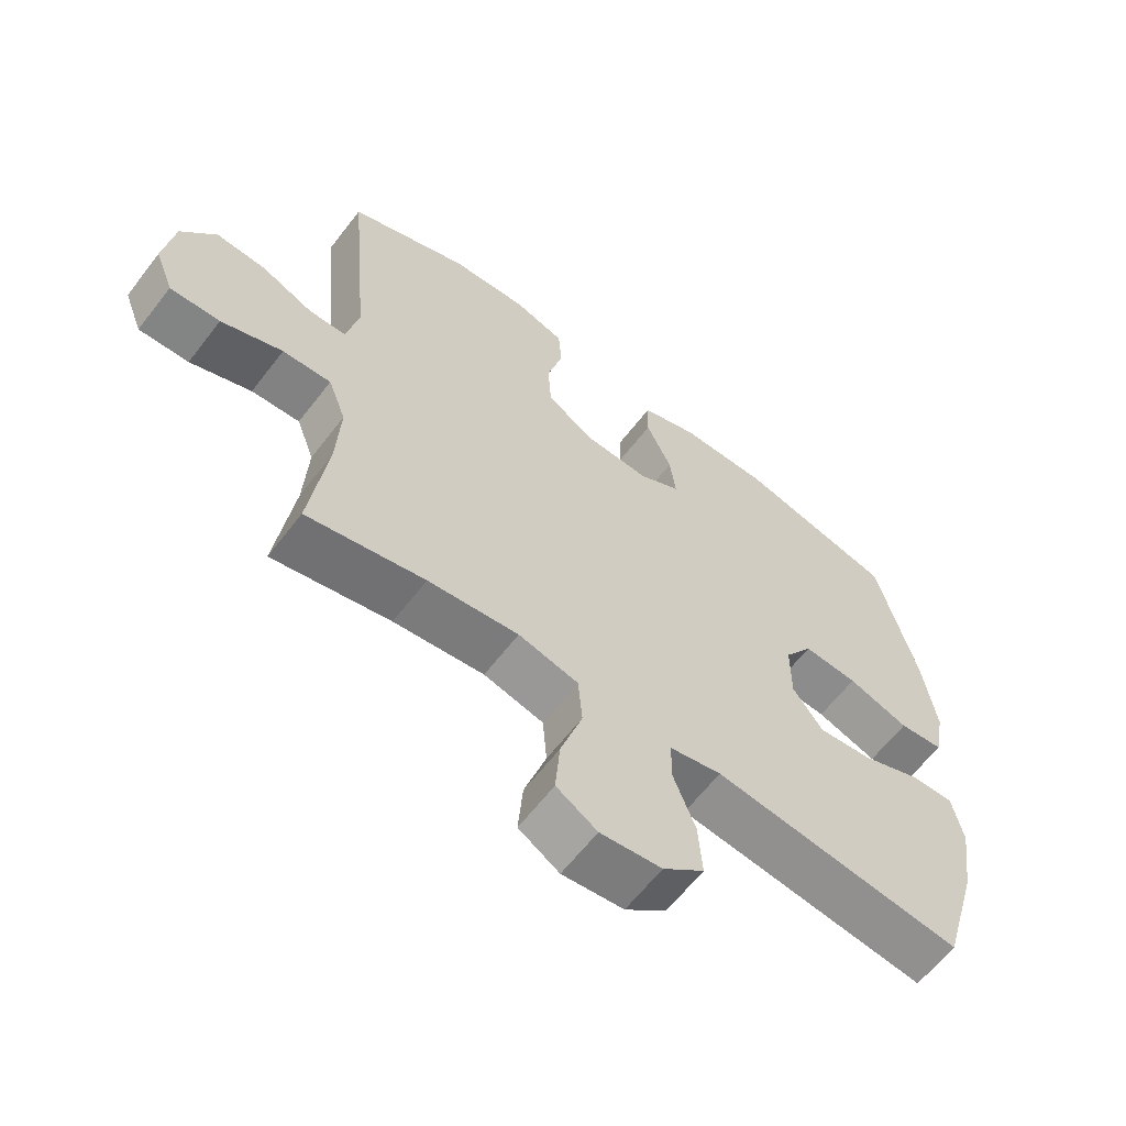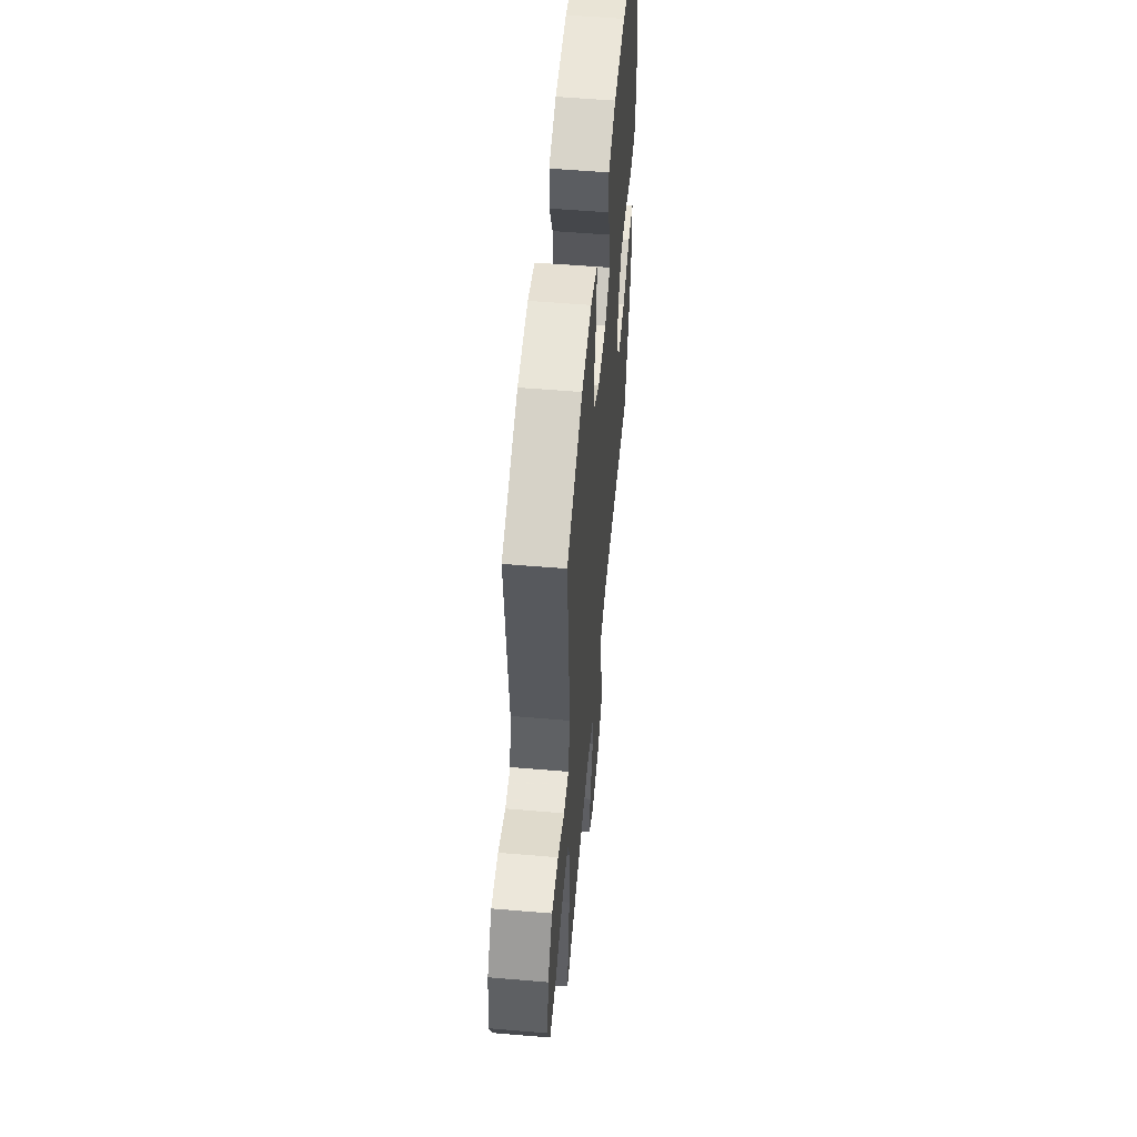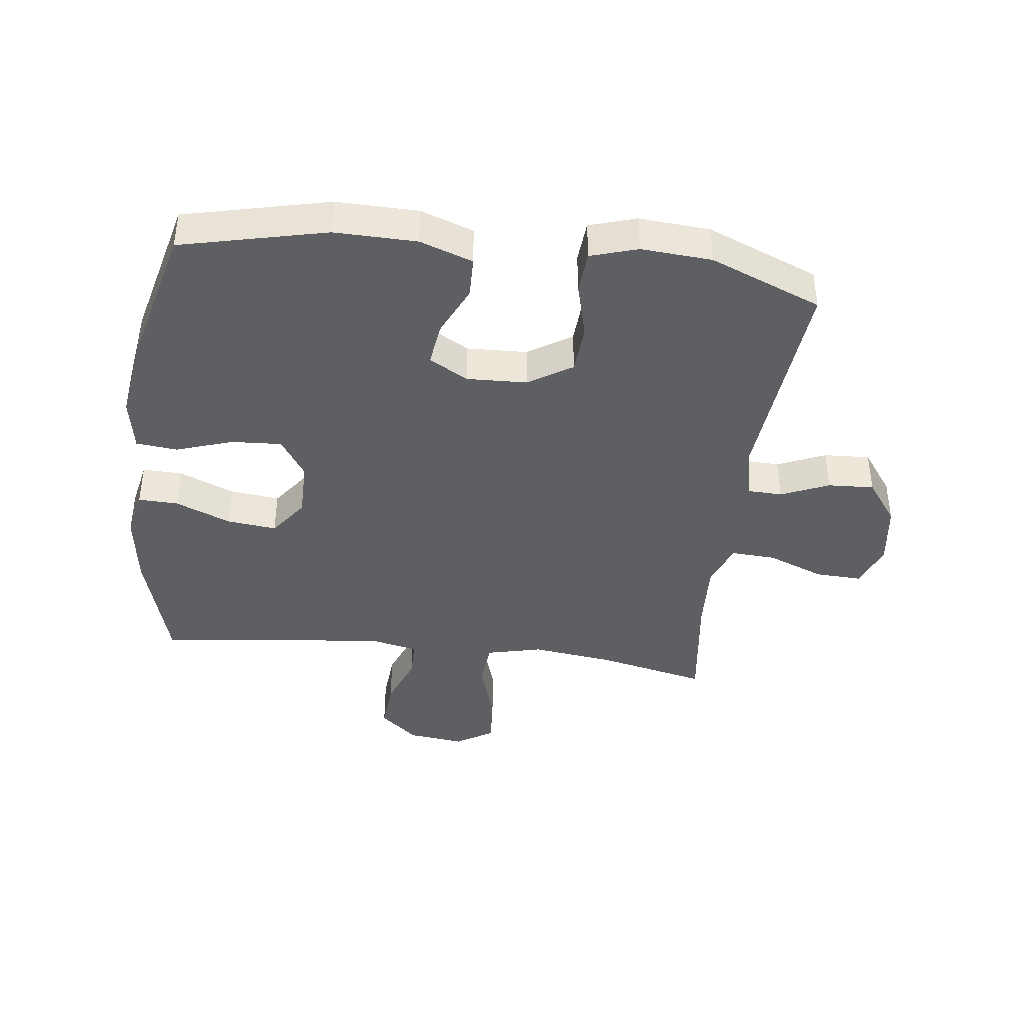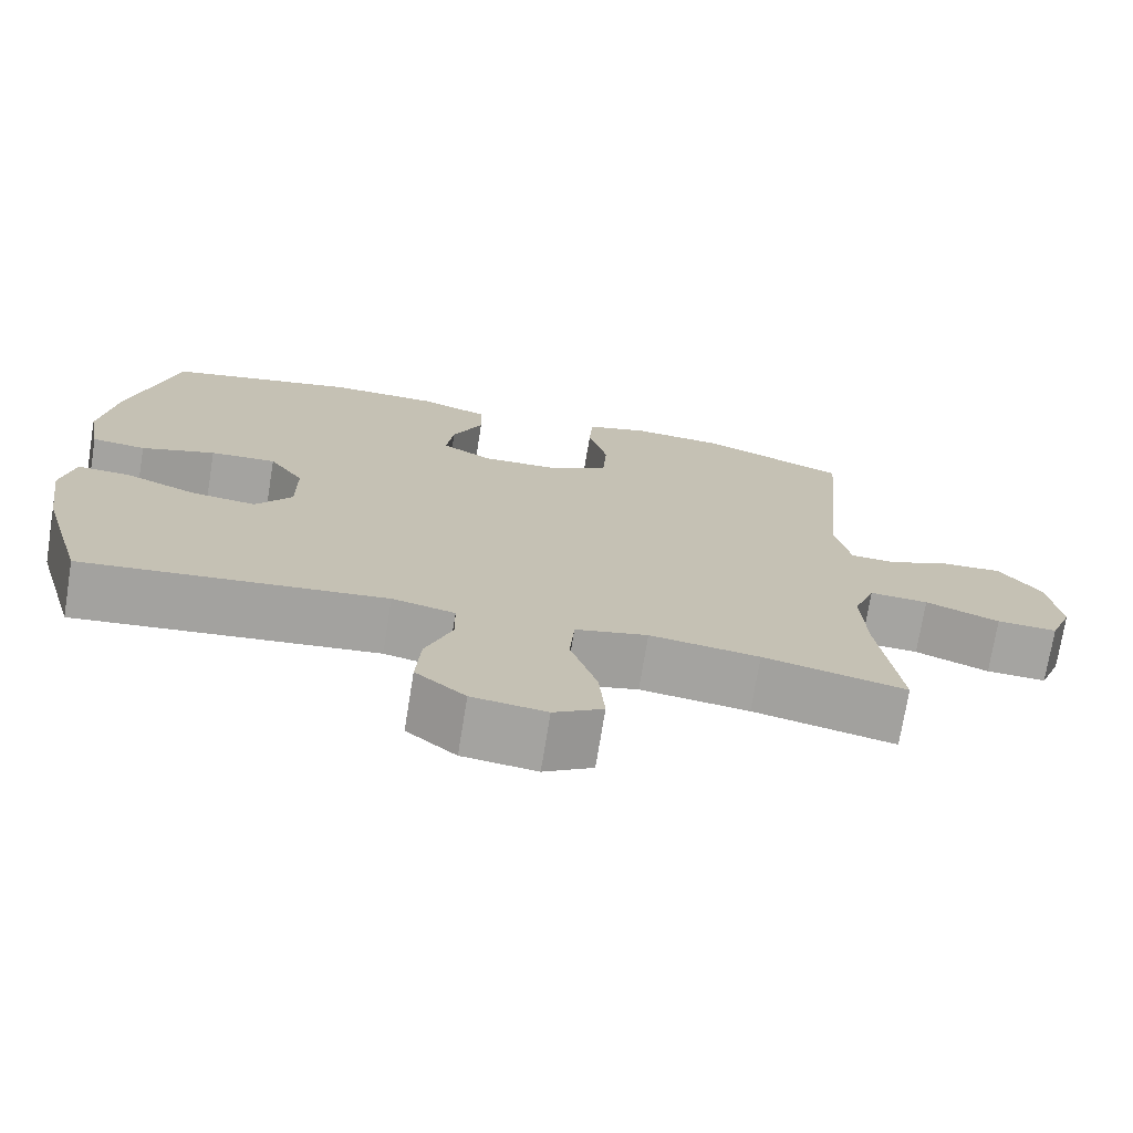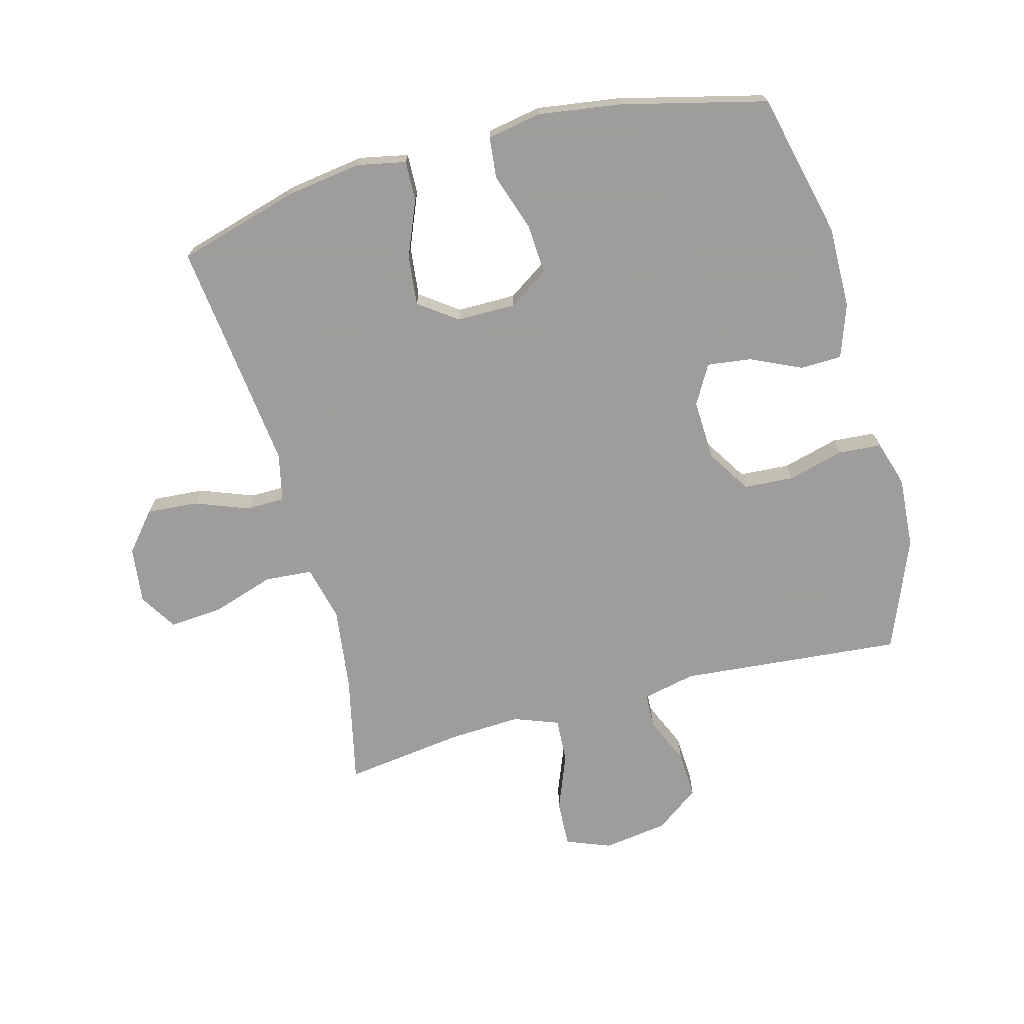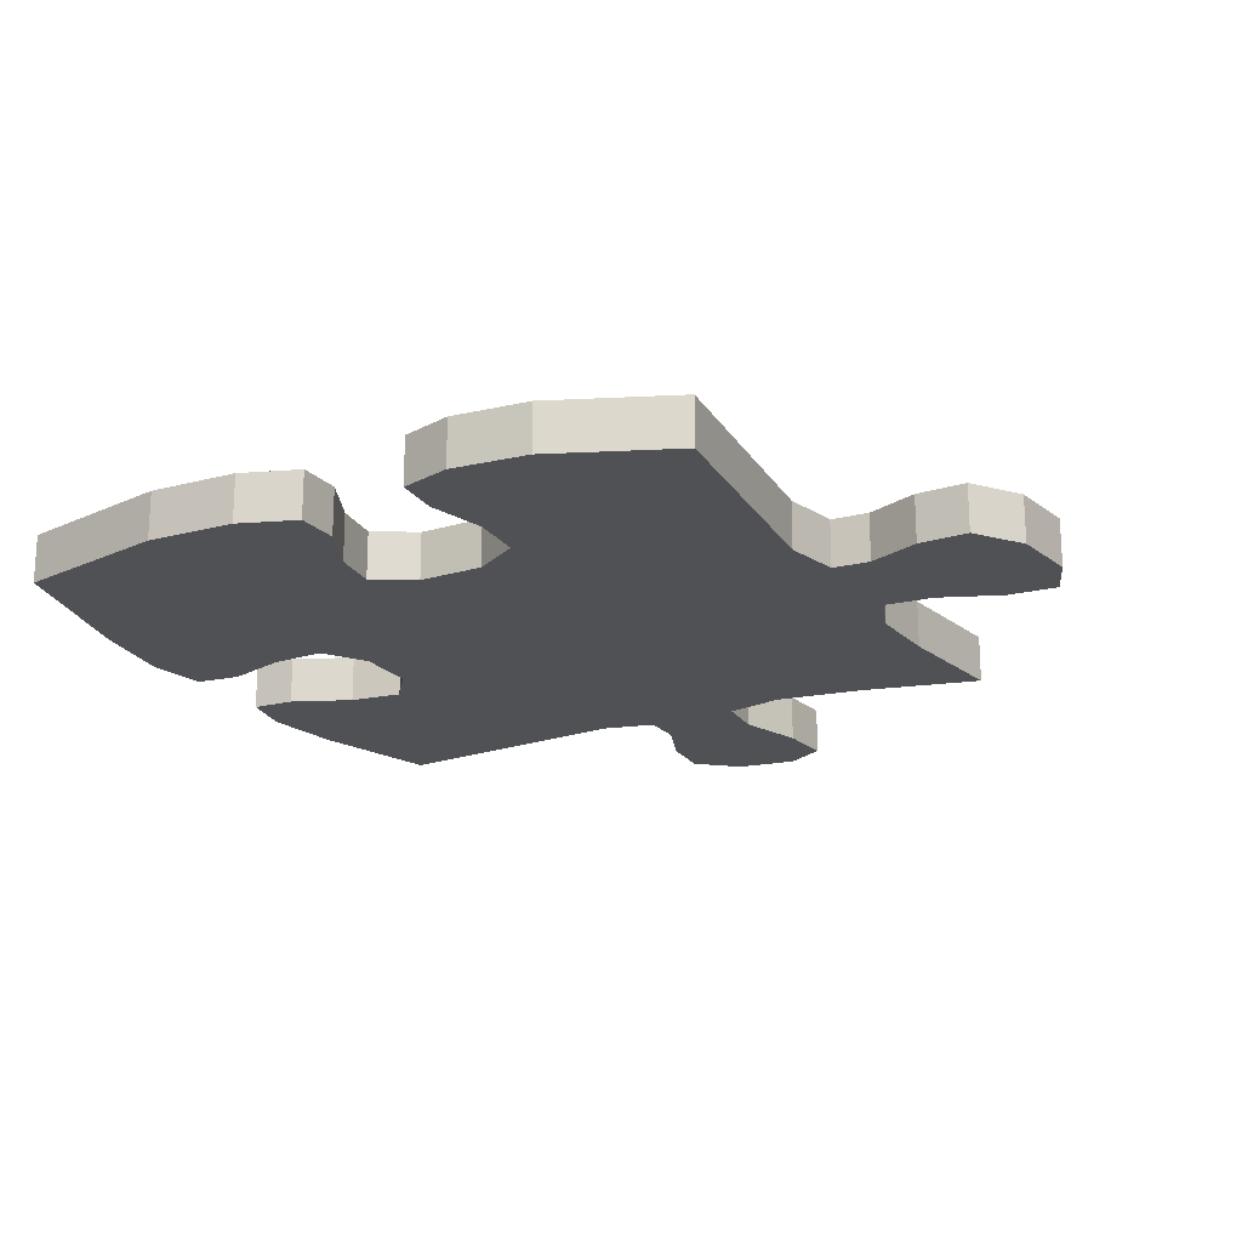
<metadata>
{"format":"obj","ext":"obj","renderer":"f3d","projection":"perspective","resolution":1024,"background":"white","views":[{"elev":-62.5,"azim":142.5,"up":"+Z"},{"elev":55.5,"azim":95.1,"up":"+Z"},{"elev":-40.6,"azim":-7.2,"up":"+Y"},{"elev":-73.2,"azim":-9.2,"up":"+Z"},{"elev":-70.7,"azim":-75.0,"up":"+Y"},{"elev":-19.5,"azim":27.4,"up":"+Y"}]}
</metadata>
<code>
v 0.5 0.07 -0.5
v 0.323 0.07 -0.461
v 0.187 0.07 -0.444
v 0.097 0.07 -0.466
v 0.091 0.07 -0.543
v 0.124 0.07 -0.645
v 0.131 0.07 -0.731
v 0.07 0.07 -0.769
v -0.022 0.07 -0.758
v -0.084 0.07 -0.706
v -0.078 0.07 -0.623
v -0.045 0.07 -0.536
v -0.046 0.07 -0.473
v -0.124 0.07 -0.456
v -0.245 0.07 -0.47
v -0.5 0.07 -0.5
v -0.556 0.07 -0.304
v -0.574 0.07 -0.181
v -0.558 0.07 -0.102
v -0.493 0.07 -0.104
v -0.403 0.07 -0.141
v -0.322 0.07 -0.15
v -0.277 0.07 -0.088
v -0.277 0.07 0.007
v -0.32 0.07 0.072
v -0.402 0.07 0.067
v -0.494 0.07 0.036
v -0.561 0.07 0.043
v -0.577 0.07 0.131
v -0.558 0.07 0.264
v -0.5 0.07 0.5
v -0.264 0.07 0.556
v -0.131 0.07 0.554
v -0.045 0.07 0.524
v -0.043 0.07 0.457
v -0.081 0.07 0.374
v -0.09 0.07 0.303
v -0.027 0.07 0.267
v 0.071 0.07 0.271
v 0.142 0.07 0.316
v 0.147 0.07 0.397
v 0.123 0.07 0.488
v 0.128 0.07 0.557
v 0.204 0.07 0.581
v 0.319 0.07 0.573
v 0.5 0.07 0.5
v 0.468 0.07 0.139
v 0.487 0.07 0.053
v 0.543 0.07 0.051
v 0.621 0.07 0.085
v 0.696 0.07 0.089
v 0.748 0.07 0.018
v 0.763 0.07 -0.087
v 0.735 0.07 -0.159
v 0.66 0.07 -0.156
v 0.568 0.07 -0.12
v 0.495 0.07 -0.116
v 0.468 0.07 -0.189
v 0.474 0.07 -0.306
v 0.5 0 -0.5
v 0.323 0 -0.461
v 0.187 0 -0.444
v 0.097 0 -0.466
v 0.091 0 -0.543
v 0.124 0 -0.645
v 0.131 0 -0.731
v 0.07 0 -0.769
v -0.022 0 -0.758
v -0.084 0 -0.706
v -0.078 0 -0.623
v -0.045 0 -0.536
v -0.046 0 -0.473
v -0.124 0 -0.456
v -0.245 0 -0.47
v -0.5 0 -0.5
v -0.556 0 -0.304
v -0.574 0 -0.181
v -0.558 0 -0.102
v -0.493 0 -0.104
v -0.403 0 -0.141
v -0.322 0 -0.15
v -0.277 0 -0.088
v -0.277 0 0.007
v -0.32 0 0.072
v -0.402 0 0.067
v -0.494 0 0.036
v -0.561 0 0.043
v -0.577 0 0.131
v -0.558 0 0.264
v -0.5 0 0.5
v -0.264 0 0.556
v -0.131 0 0.554
v -0.045 0 0.524
v -0.043 0 0.457
v -0.081 0 0.374
v -0.09 0 0.303
v -0.027 0 0.267
v 0.071 0 0.271
v 0.142 0 0.316
v 0.147 0 0.397
v 0.123 0 0.488
v 0.128 0 0.557
v 0.204 0 0.581
v 0.319 0 0.573
v 0.5 0 0.5
v 0.468 0 0.139
v 0.487 0 0.053
v 0.543 0 0.051
v 0.621 0 0.085
v 0.696 0 0.089
v 0.748 0 0.018
v 0.763 0 -0.087
v 0.735 0 -0.159
v 0.66 0 -0.156
v 0.568 0 -0.12
v 0.495 0 -0.116
v 0.468 0 -0.189
v 0.474 0 -0.306
f 54 55 56
f 53 54 56
f 52 53 56
f 51 52 56
f 50 51 56
f 49 50 56
f 48 49 56 57
f 47 48 57 58
f 45 46 47
f 44 45 47
f 43 44 47
f 42 43 47
f 41 42 47
f 40 41 47 58
f 34 35 36
f 33 34 36
f 32 33 36
f 31 32 36
f 30 31 36
f 29 30 36
f 28 29 36
f 27 28 36
f 26 27 36
f 25 26 36 37
f 24 25 37 38
f 19 20 21
f 18 19 21
f 17 18 21
f 16 17 21
f 15 16 21
f 14 15 21 22
f 13 14 22 23
f 10 11 12
f 9 10 12
f 8 9 12
f 7 8 12
f 6 7 12
f 5 6 12
f 4 5 12 13
f 24 38 39
f 23 24 39
f 13 23 39
f 4 13 39
f 3 4 39
f 40 58 59
f 39 40 59
f 3 39 59
f 2 3 59
f 1 2 59
f 115 114 113
f 115 113 112
f 115 112 111
f 115 111 110
f 115 110 109
f 115 109 108
f 116 115 108 107
f 117 116 107 106
f 106 105 104
f 106 104 103
f 106 103 102
f 106 102 101
f 106 101 100
f 117 106 100 99
f 95 94 93
f 95 93 92
f 95 92 91
f 95 91 90
f 95 90 89
f 95 89 88
f 95 88 87
f 95 87 86
f 95 86 85
f 96 95 85 84
f 97 96 84 83
f 80 79 78
f 80 78 77
f 80 77 76
f 80 76 75
f 80 75 74
f 81 80 74 73
f 82 81 73 72
f 71 70 69
f 71 69 68
f 71 68 67
f 71 67 66
f 71 66 65
f 71 65 64
f 72 71 64 63
f 98 97 83
f 98 83 82
f 98 82 72
f 98 72 63
f 98 63 62
f 118 117 99
f 118 99 98
f 118 98 62
f 118 62 61
f 118 61 60
f 1 60 61 2
f 2 61 62 3
f 3 62 63 4
f 4 63 64 5
f 5 64 65 6
f 6 65 66 7
f 7 66 67 8
f 8 67 68 9
f 9 68 69 10
f 10 69 70 11
f 11 70 71 12
f 12 71 72 13
f 13 72 73 14
f 14 73 74 15
f 15 74 75 16
f 16 75 76 17
f 17 76 77 18
f 18 77 78 19
f 19 78 79 20
f 20 79 80 21
f 21 80 81 22
f 22 81 82 23
f 23 82 83 24
f 24 83 84 25
f 25 84 85 26
f 26 85 86 27
f 27 86 87 28
f 28 87 88 29
f 29 88 89 30
f 30 89 90 31
f 31 90 91 32
f 32 91 92 33
f 33 92 93 34
f 34 93 94 35
f 35 94 95 36
f 36 95 96 37
f 37 96 97 38
f 38 97 98 39
f 39 98 99 40
f 40 99 100 41
f 41 100 101 42
f 42 101 102 43
f 43 102 103 44
f 44 103 104 45
f 45 104 105 46
f 46 105 106 47
f 47 106 107 48
f 48 107 108 49
f 49 108 109 50
f 50 109 110 51
f 51 110 111 52
f 52 111 112 53
f 53 112 113 54
f 54 113 114 55
f 55 114 115 56
f 56 115 116 57
f 57 116 117 58
f 58 117 118 59
f 59 118 60 1

</code>
